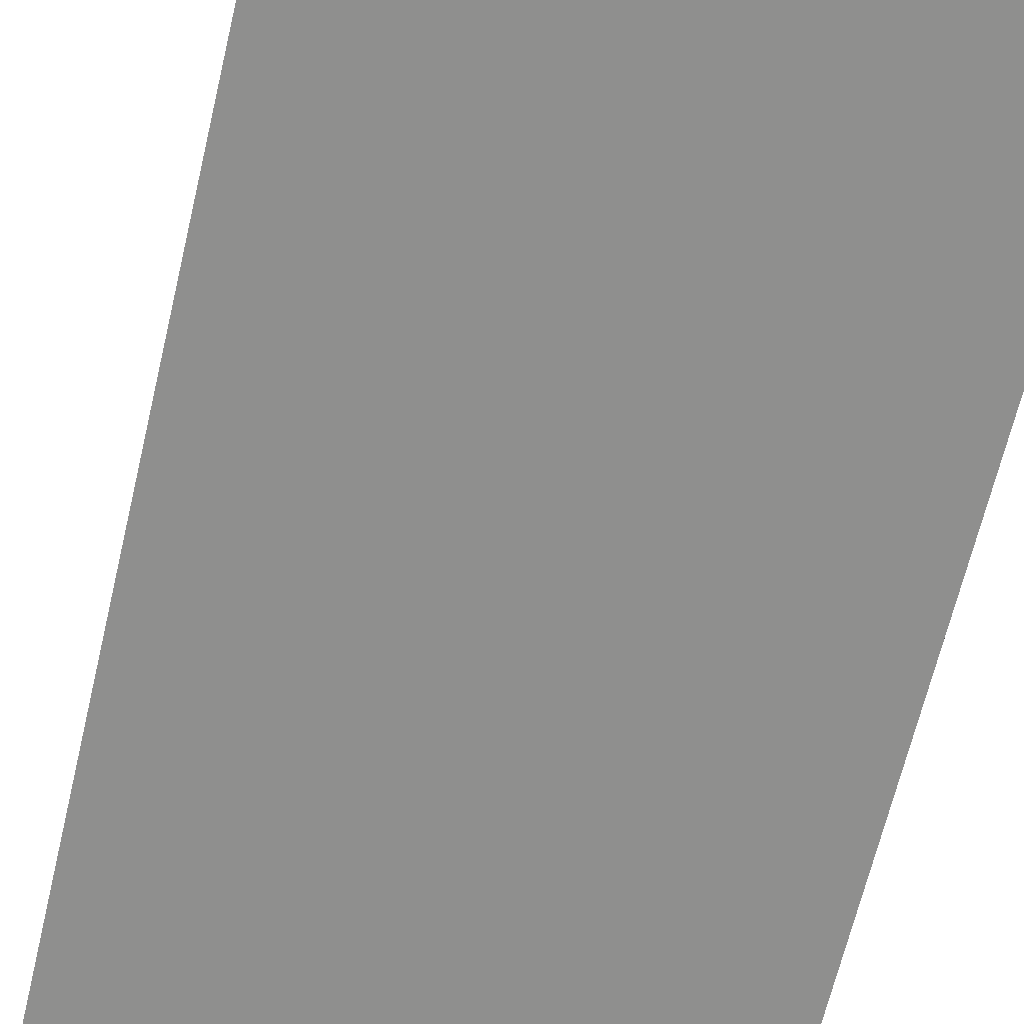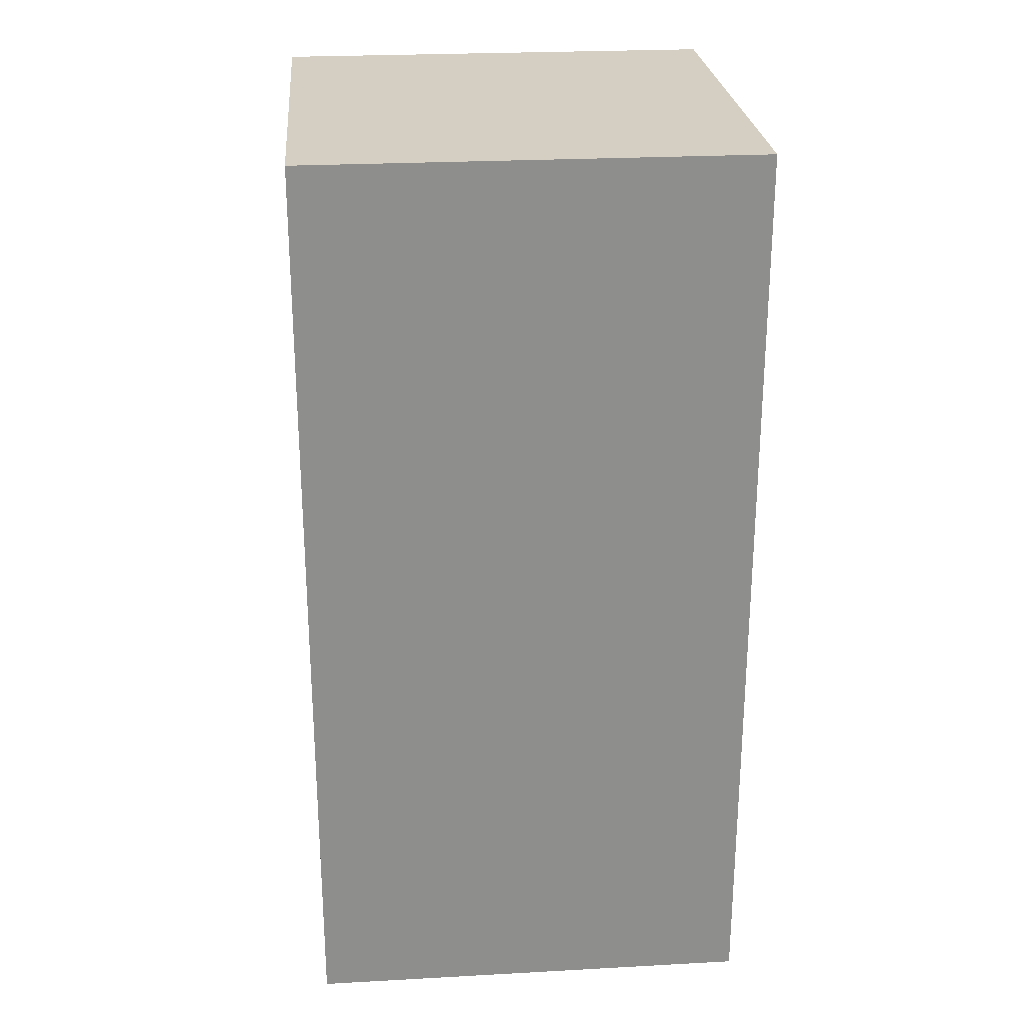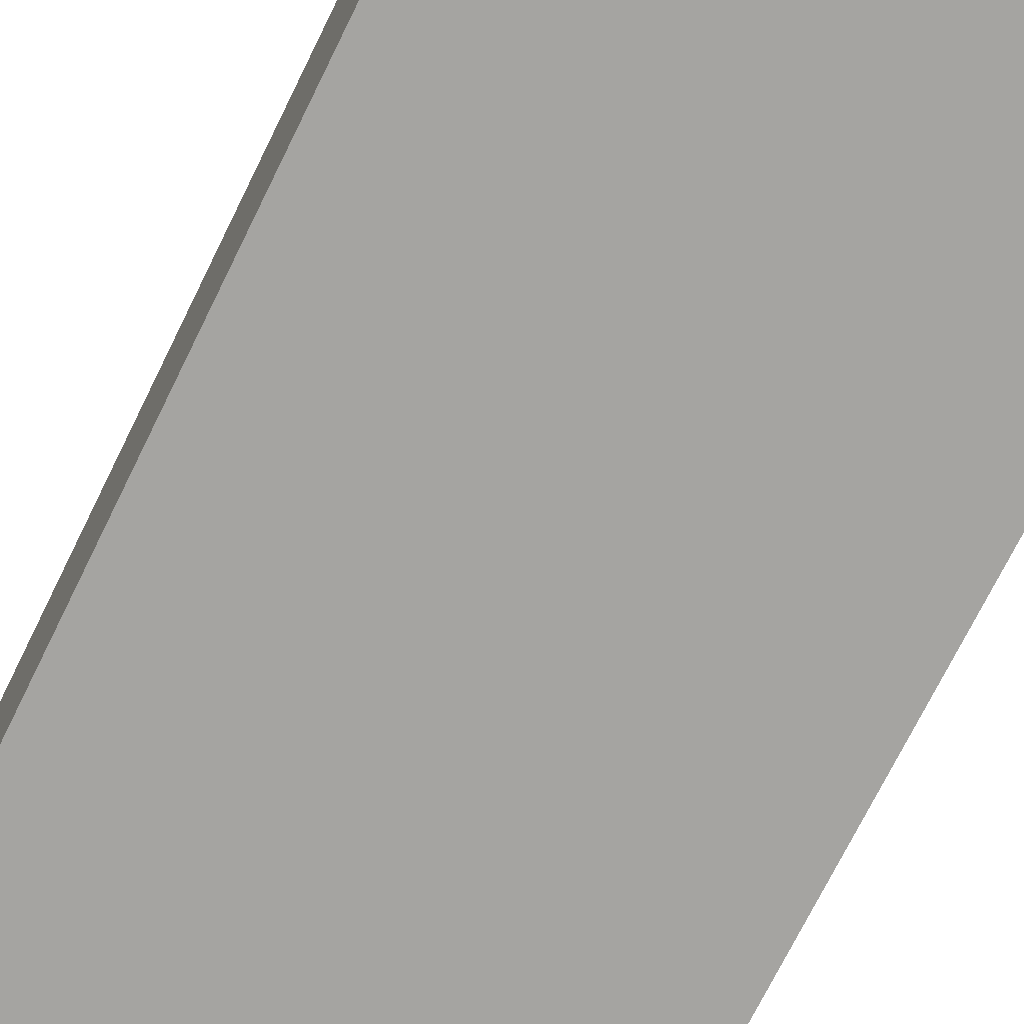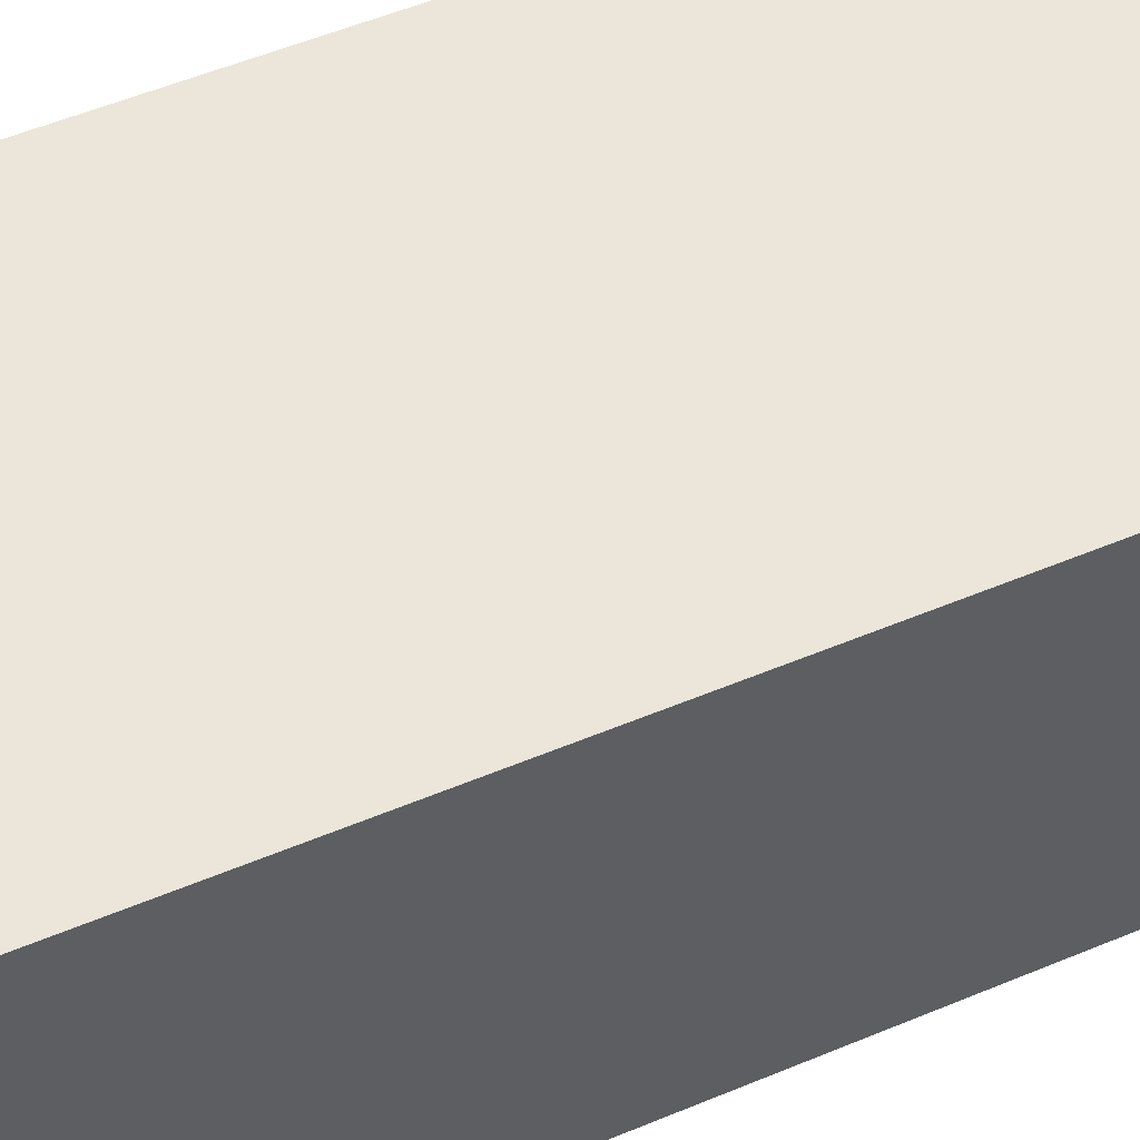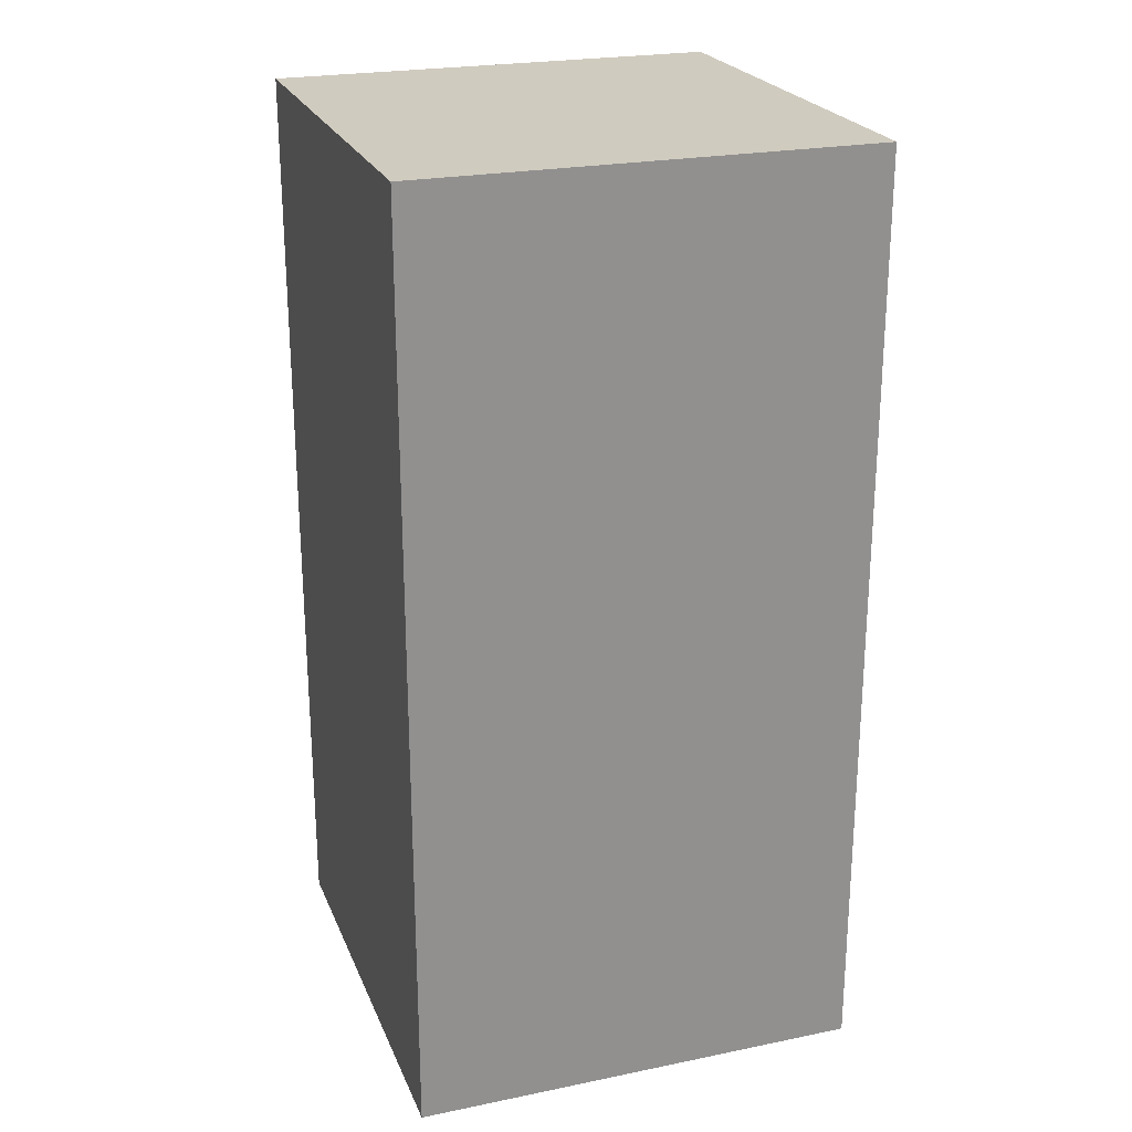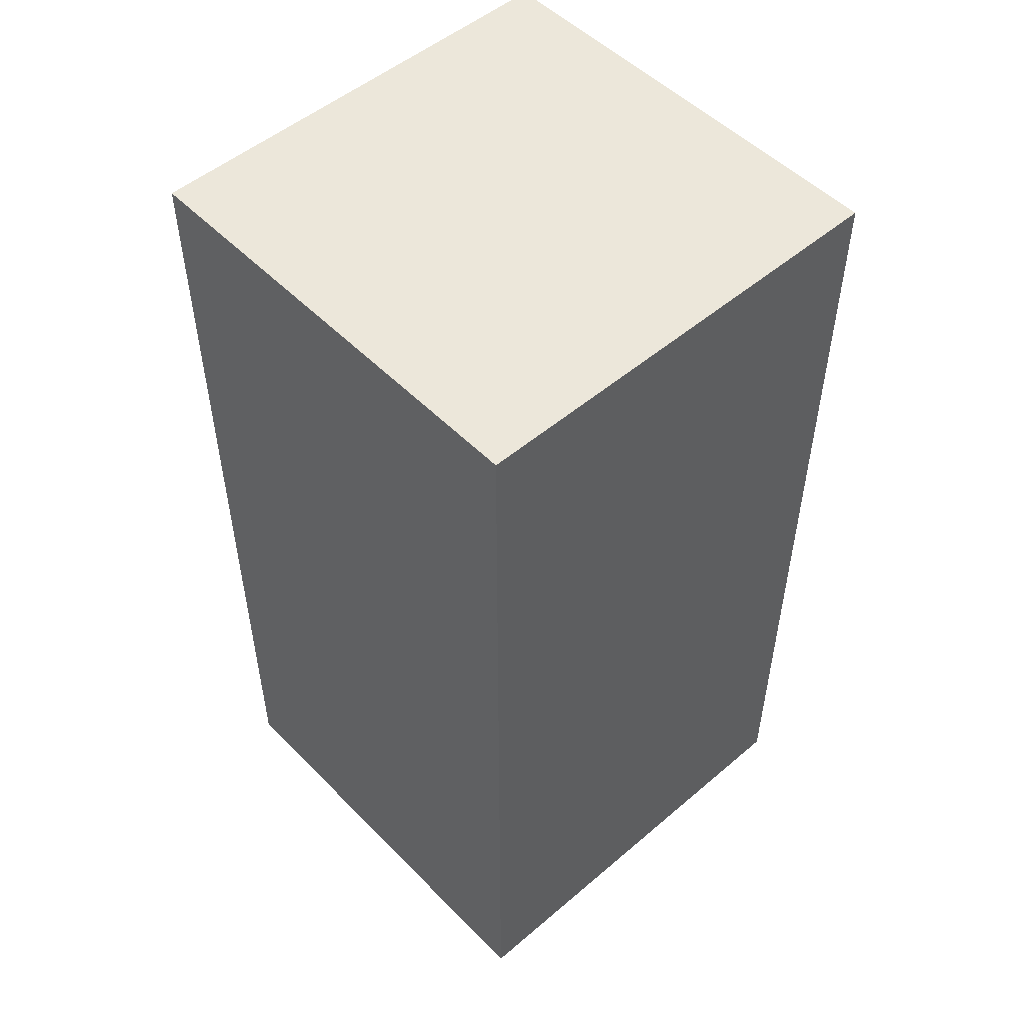
<metadata>
{"format":"obj","ext":"obj","renderer":"f3d","projection":"perspective","resolution":1024,"background":"white","views":[{"elev":-65.2,"azim":-13.2,"up":"+Z"},{"elev":25.5,"azim":175.0,"up":"+Y"},{"elev":-73.2,"azim":153.7,"up":"+Z"},{"elev":56.7,"azim":66.7,"up":"+Z"},{"elev":23.7,"azim":161.2,"up":"+Y"},{"elev":51.5,"azim":137.4,"up":"+Y"}]}
</metadata>
<code>
v  -0.501 0 0.501
v  -0.501 0 -0.501
v  0.501 0 -0.501
v  0.501 0 0.501
v  -0.501 2.056 0.501
v  0.501 2.056 0.501
v  0.501 2.056 -0.501
v  -0.501 2.056 -0.501
g Box001
f 1 2 3
f 3 4 1
f 5 6 7
f 7 8 5
f 1 4 6
f 6 5 1
f 4 3 7
f 7 6 4
f 3 2 8
f 8 7 3
f 2 1 5
f 5 8 2

</code>
